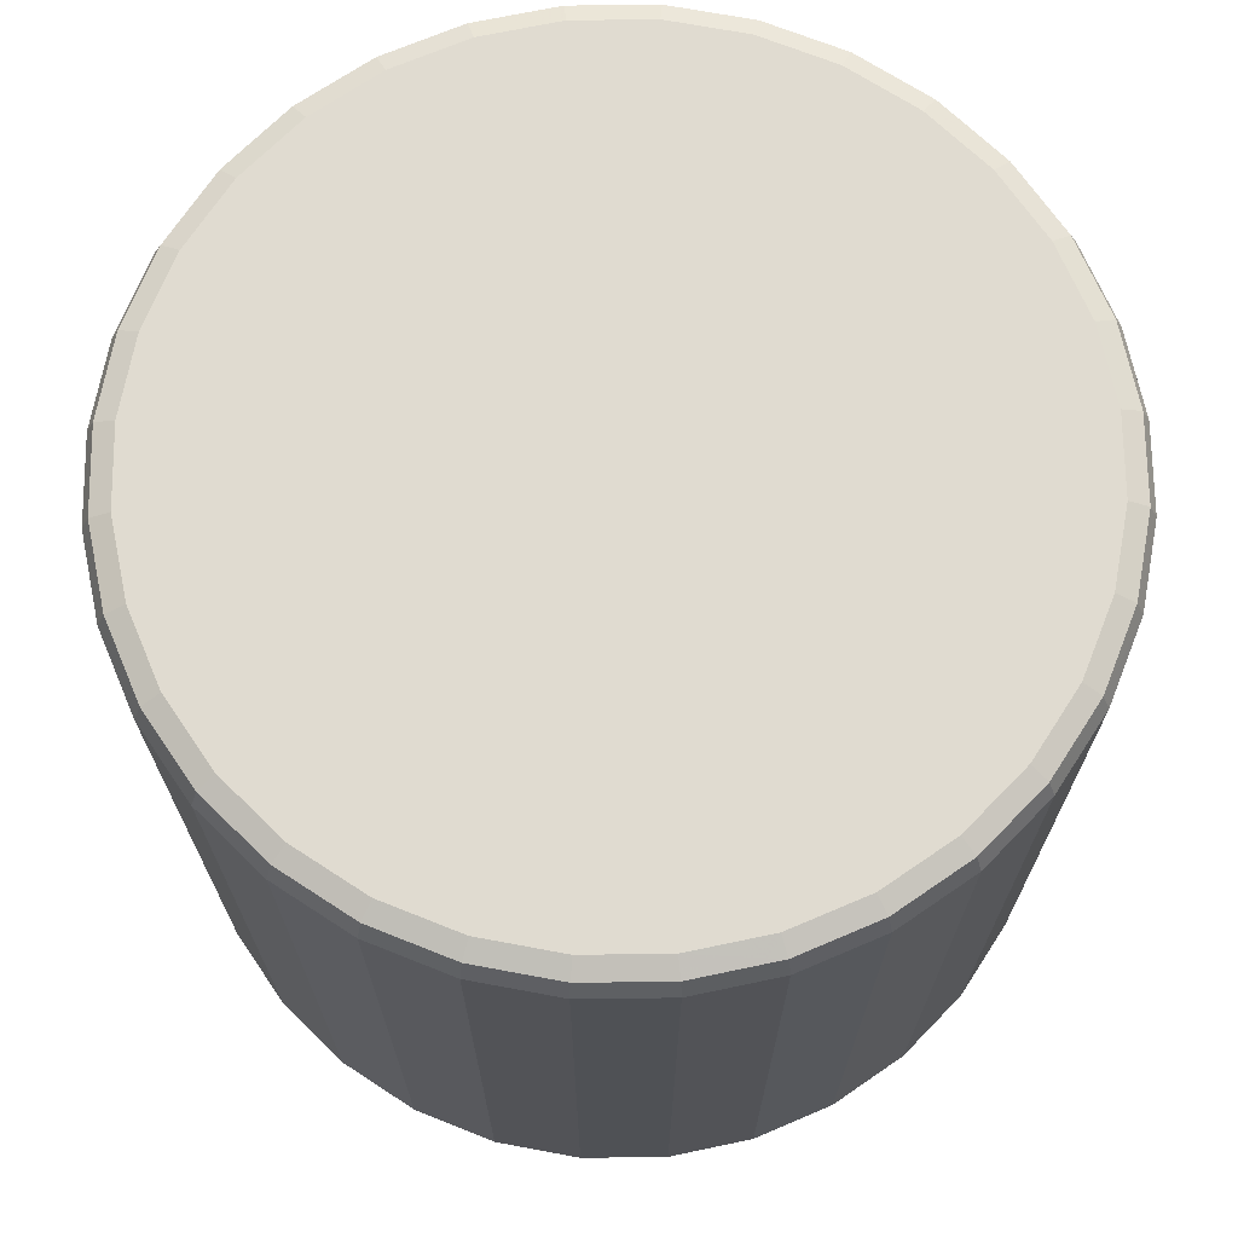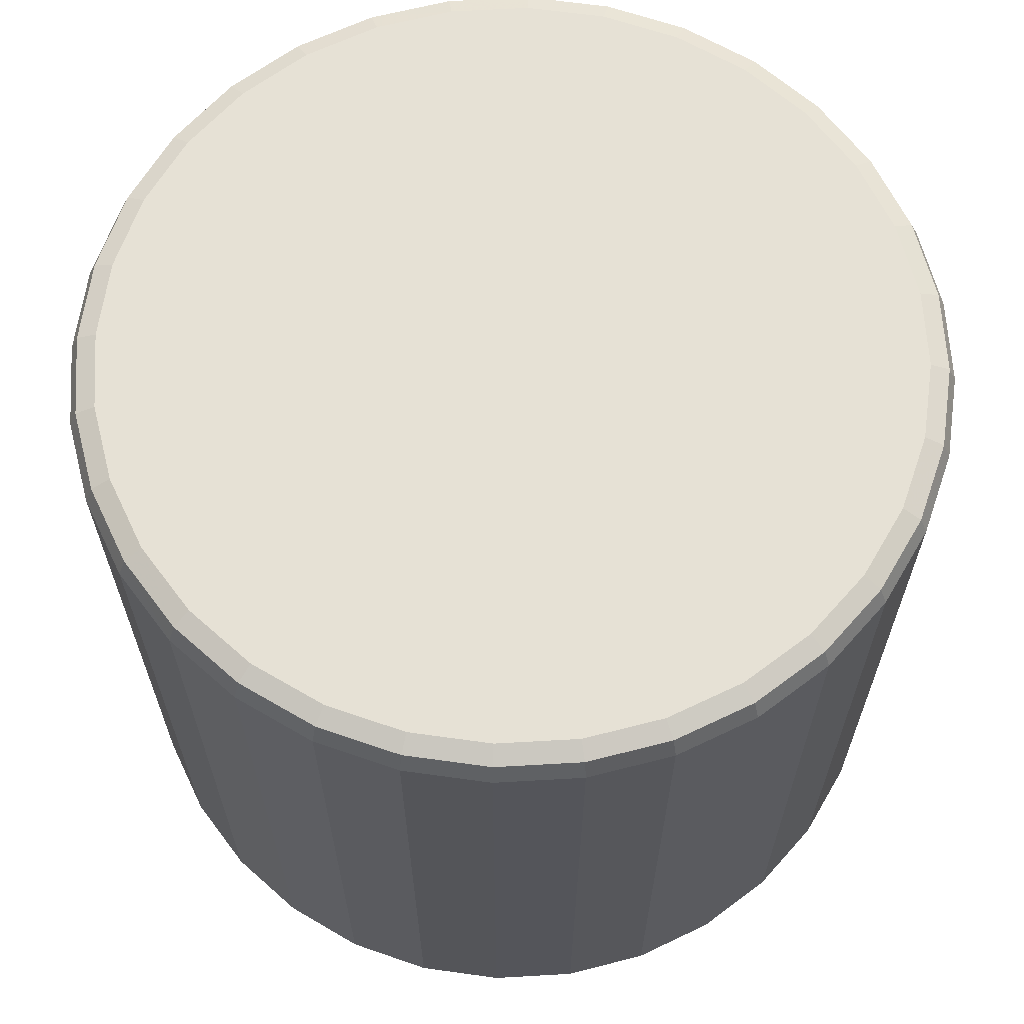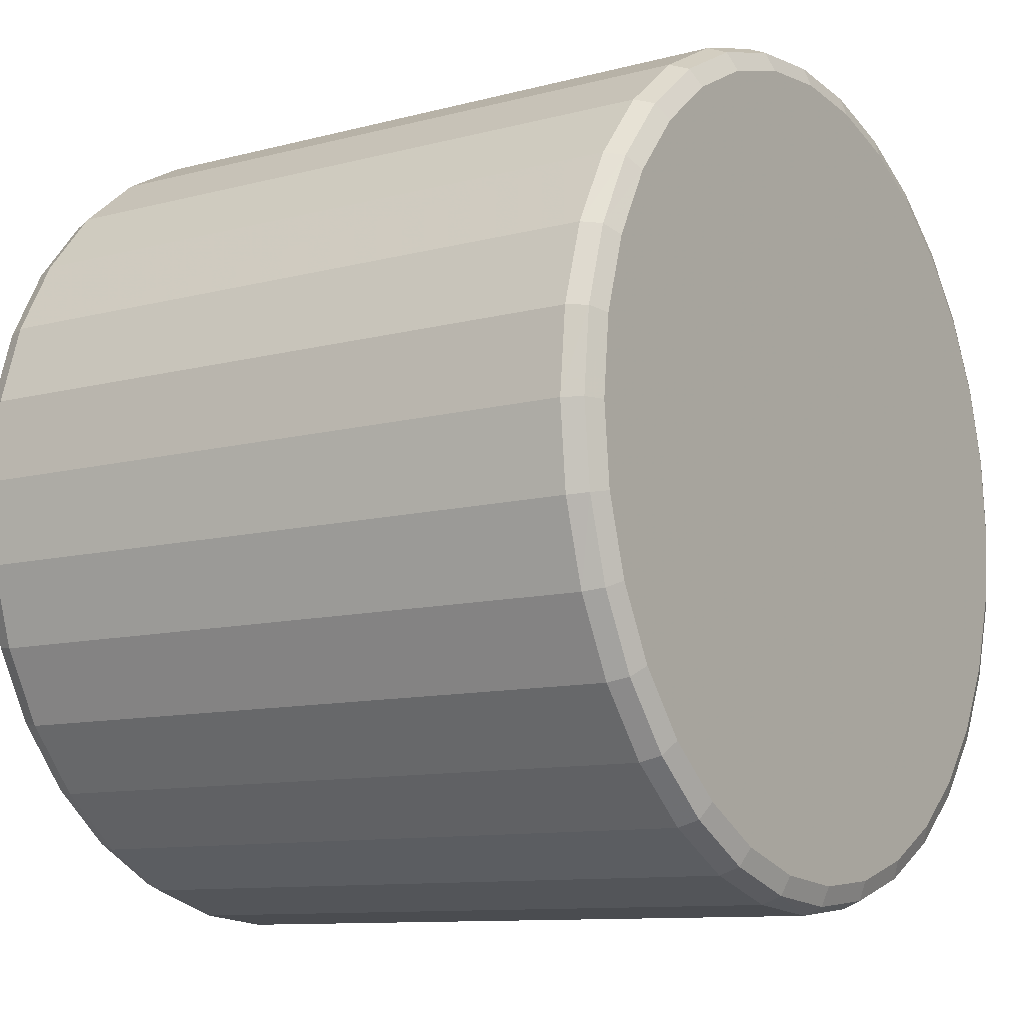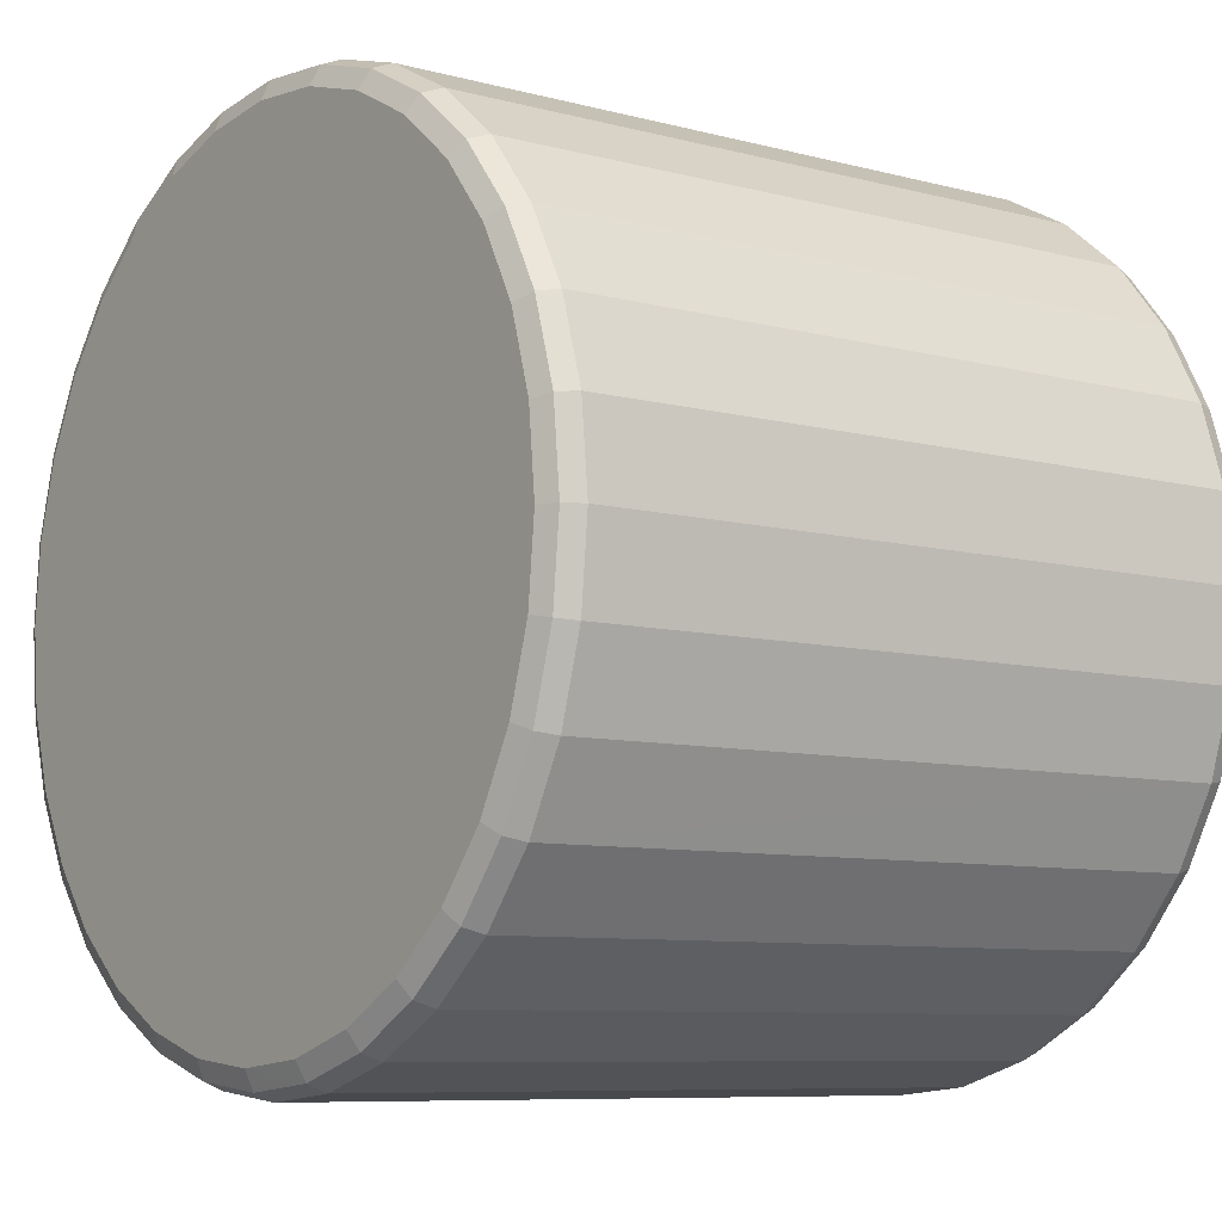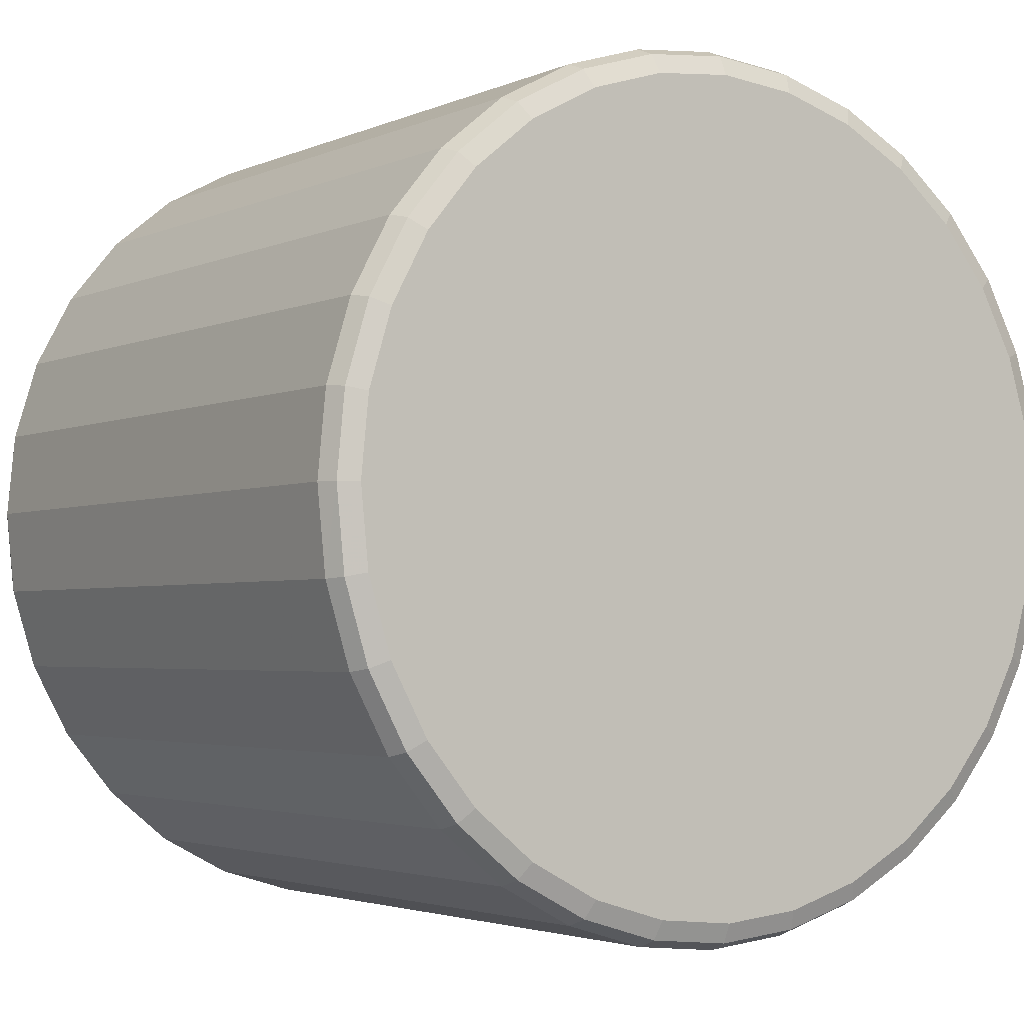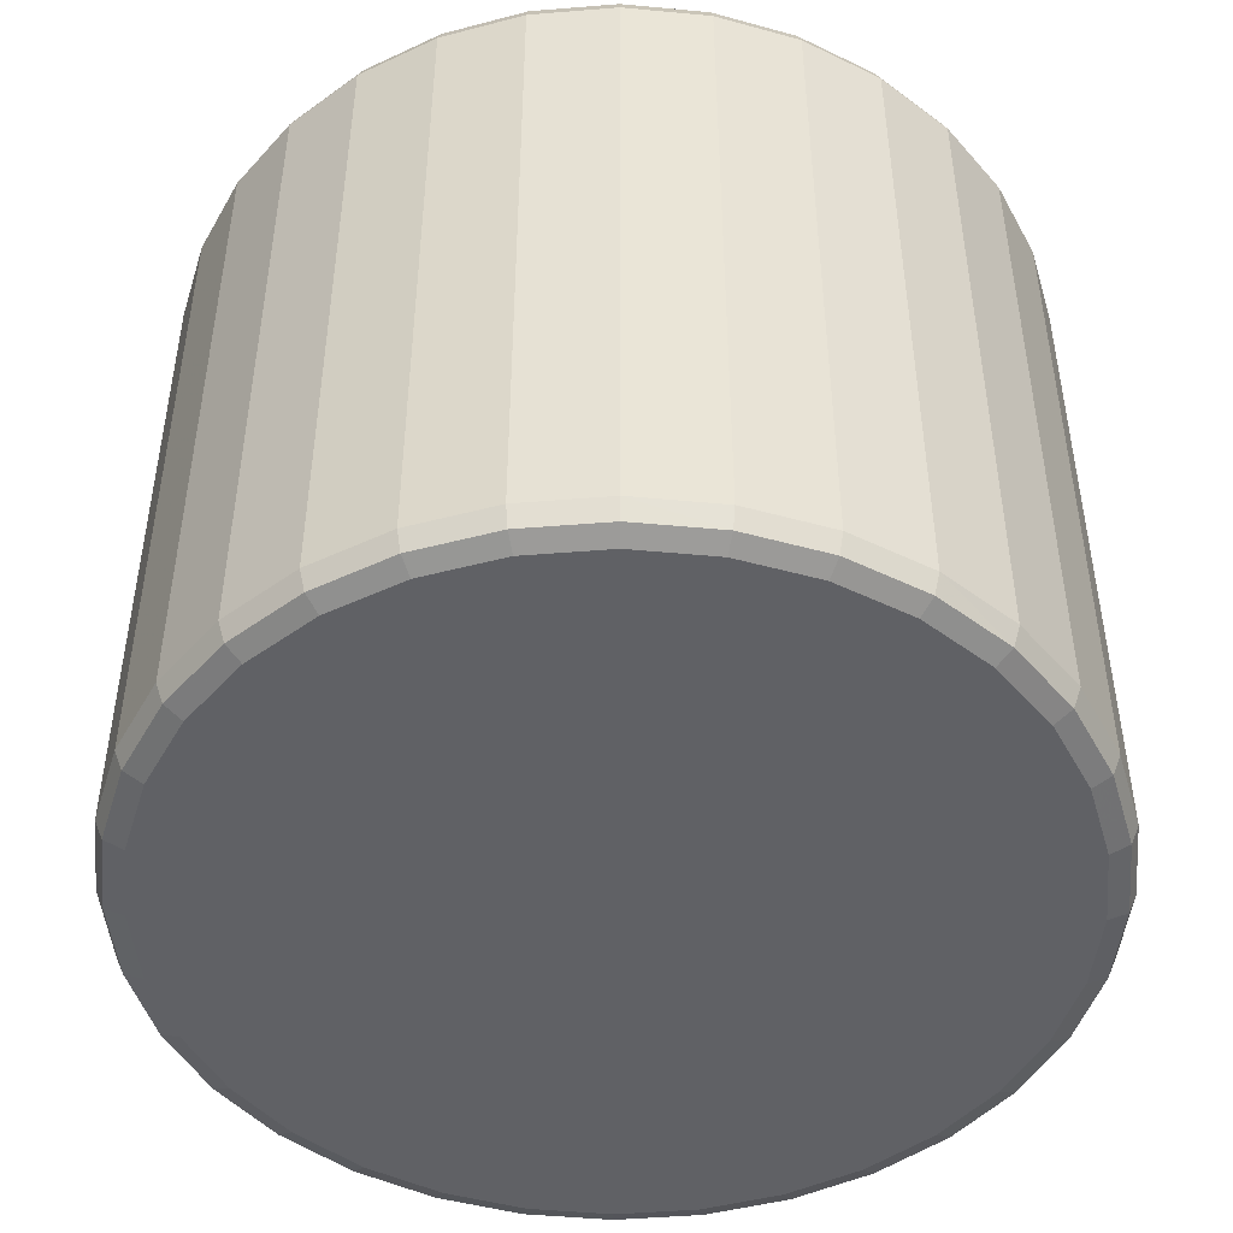
<metadata>
{"format":"obj","ext":"obj","renderer":"f3d","projection":"perspective","resolution":1024,"background":"white","views":[{"elev":69.9,"azim":16.2,"up":"+Y"},{"elev":64.7,"azim":-166.4,"up":"+Y"},{"elev":-10.4,"azim":-56.1,"up":"+Z"},{"elev":-8.1,"azim":-126.5,"up":"+Z"},{"elev":-2.9,"azim":146.1,"up":"+Z"},{"elev":-47.5,"azim":134.6,"up":"+Y"}]}
</metadata>
<code>
v 0 0.012 0
v 0.0088 0.012 0
v 0.008631 0.012 -0.001717
v 0.00813 0.012 -0.003368
v 0.007317 0.012 -0.004889
v 0.006223 0.012 -0.006223
v 0.004889 0.012 -0.007317
v 0.003368 0.012 -0.00813
v 0.001717 0.012 -0.008631
v 0 0.012 -0.0088
v -0.001717 0.012 -0.008631
v -0.003368 0.012 -0.00813
v -0.004889 0.012 -0.007317
v -0.006223 0.012 -0.006223
v -0.007317 0.012 -0.004889
v -0.00813 0.012 -0.003368
v -0.008631 0.012 -0.001717
v -0.0088 0.012 0
v -0.008631 0.012 0.001717
v -0.00813 0.012 0.003368
v -0.007317 0.012 0.004889
v -0.006223 0.012 0.006223
v -0.004889 0.012 0.007317
v -0.003368 0.012 0.00813
v -0.001717 0.012 0.008631
v 0 0.012 0.0088
v 0.001717 0.012 0.008631
v 0.003368 0.012 0.00813
v 0.004889 0.012 0.007317
v 0.006223 0.012 0.006223
v 0.007317 0.012 0.004889
v 0.00813 0.012 0.003368
v 0.008631 0.012 0.001717
v 0.009224 0.01182 0
v 0.009047 0.01182 -0.0018
v 0.008522 0.01182 -0.00353
v 0.00767 0.01182 -0.005125
v 0.006523 0.01182 -0.006523
v 0.005125 0.01182 -0.00767
v 0.00353 0.01182 -0.008522
v 0.0018 0.01182 -0.009047
v 0 0.01182 -0.009224
v -0.0018 0.01182 -0.009047
v -0.00353 0.01182 -0.008522
v -0.005125 0.01182 -0.00767
v -0.006523 0.01182 -0.006523
v -0.00767 0.01182 -0.005125
v -0.008522 0.01182 -0.00353
v -0.009047 0.01182 -0.0018
v -0.009224 0.01182 0
v -0.009047 0.01182 0.0018
v -0.008522 0.01182 0.00353
v -0.00767 0.01182 0.005125
v -0.006523 0.01182 0.006523
v -0.005125 0.01182 0.00767
v -0.00353 0.01182 0.008522
v -0.0018 0.01182 0.009047
v 0 0.01182 0.009224
v 0.0018 0.01182 0.009047
v 0.00353 0.01182 0.008522
v 0.005125 0.01182 0.00767
v 0.006523 0.01182 0.006523
v 0.00767 0.01182 0.005125
v 0.008522 0.01182 0.00353
v 0.009047 0.01182 0.0018
v 0.0094 0.0114 0
v 0.009219 0.0114 -0.001834
v 0.008684 0.0114 -0.003597
v 0.007816 0.0114 -0.005222
v 0.006647 0.0114 -0.006647
v 0.005222 0.0114 -0.007816
v 0.003597 0.0114 -0.008684
v 0.001834 0.0114 -0.009219
v 0 0.0114 -0.0094
v -0.001834 0.0114 -0.009219
v -0.003597 0.0114 -0.008684
v -0.005222 0.0114 -0.007816
v -0.006647 0.0114 -0.006647
v -0.007816 0.0114 -0.005222
v -0.008684 0.0114 -0.003597
v -0.009219 0.0114 -0.001834
v -0.0094 0.0114 0
v -0.009219 0.0114 0.001834
v -0.008684 0.0114 0.003597
v -0.007816 0.0114 0.005222
v -0.006647 0.0114 0.006647
v -0.005222 0.0114 0.007816
v -0.003597 0.0114 0.008684
v -0.001834 0.0114 0.009219
v 0 0.0114 0.0094
v 0.001834 0.0114 0.009219
v 0.003597 0.0114 0.008684
v 0.005222 0.0114 0.007816
v 0.006647 0.0114 0.006647
v 0.007816 0.0114 0.005222
v 0.008684 0.0114 0.003597
v 0.009219 0.0114 0.001834
v 0.0094 -0.003407 -9.937e-07
v 0.009219 -0.003407 -0.001835
v 0.008684 -0.003407 -0.003598
v 0.007816 -0.003407 -0.005223
v 0.006647 -0.003407 -0.006648
v 0.005222 -0.003407 -0.007817
v 0.003597 -0.003407 -0.008685
v 0.001834 -0.003407 -0.00922
v 0 -0.003407 -0.009401
v -0.001834 -0.003407 -0.00922
v -0.003597 -0.003407 -0.008685
v -0.005222 -0.003407 -0.007817
v -0.006647 -0.003407 -0.006648
v -0.007816 -0.003407 -0.005223
v -0.008685 -0.003407 -0.003598
v -0.009219 -0.003407 -0.001835
v -0.0094 -0.003407 -9.928e-07
v -0.009219 -0.003407 0.001833
v -0.008685 -0.003407 0.003596
v -0.007816 -0.003407 0.005221
v -0.006647 -0.003407 0.006646
v -0.005222 -0.003407 0.007815
v -0.003597 -0.003407 0.008683
v -0.001834 -0.003407 0.009218
v 0 -0.003407 0.009399
v 0.001834 -0.003407 0.009218
v 0.003597 -0.003407 0.008683
v 0.005222 -0.003407 0.007815
v 0.006647 -0.003407 0.006646
v 0.007816 -0.003407 0.005221
v 0.008684 -0.003407 0.003596
v 0.009219 -0.003407 0.001833
v 0.009224 -0.003832 -9.937e-07
v 0.009047 -0.003832 -0.001801
v 0.008522 -0.003832 -0.003531
v 0.00767 -0.003832 -0.005126
v 0.006522 -0.003832 -0.006524
v 0.005125 -0.003832 -0.007671
v 0.00353 -0.003832 -0.008523
v 0.0018 -0.003832 -0.009048
v 0 -0.003832 -0.009225
v -0.0018 -0.003832 -0.009048
v -0.00353 -0.003832 -0.008523
v -0.005125 -0.003832 -0.007671
v -0.006523 -0.003832 -0.006524
v -0.00767 -0.003832 -0.005126
v -0.008522 -0.003832 -0.003531
v -0.009047 -0.003832 -0.001801
v -0.009224 -0.003832 -9.928e-07
v -0.009047 -0.003832 0.001799
v -0.008522 -0.003832 0.003529
v -0.00767 -0.003832 0.005124
v -0.006523 -0.003832 0.006522
v -0.005125 -0.003832 0.007669
v -0.00353 -0.003832 0.008521
v -0.0018 -0.003832 0.009046
v 0 -0.003832 0.009223
v 0.0018 -0.003832 0.009046
v 0.00353 -0.003832 0.008521
v 0.005125 -0.003832 0.007669
v 0.006522 -0.003832 0.006522
v 0.00767 -0.003832 0.005124
v 0.008522 -0.003832 0.003529
v 0.009047 -0.003832 0.001799
v 0.0088 -0.004007 -9.937e-07
v 0.008631 -0.004007 -0.001718
v 0.00813 -0.004007 -0.003369
v 0.007317 -0.004007 -0.00489
v 0.006222 -0.004007 -0.006224
v 0.004889 -0.004007 -0.007318
v 0.003368 -0.004007 -0.008131
v 0.001717 -0.004007 -0.008632
v 0 -0.004007 -0.008801
v -0.001717 -0.004007 -0.008632
v -0.003368 -0.004007 -0.008131
v -0.004889 -0.004007 -0.007318
v -0.006223 -0.004007 -0.006224
v -0.007317 -0.004007 -0.00489
v -0.00813 -0.004007 -0.003369
v -0.008631 -0.004007 -0.001718
v -0.0088 -0.004007 -9.929e-07
v -0.008631 -0.004007 0.001716
v -0.00813 -0.004007 0.003367
v -0.007317 -0.004007 0.004888
v -0.006223 -0.004007 0.006222
v -0.004889 -0.004007 0.007316
v -0.003368 -0.004007 0.008129
v -0.001717 -0.004007 0.00863
v 0 -0.004007 0.008799
v 0.001717 -0.004007 0.00863
v 0.003368 -0.004007 0.008129
v 0.004889 -0.004007 0.007316
v 0.006222 -0.004007 0.006222
v 0.007317 -0.004007 0.004888
v 0.00813 -0.004007 0.003367
v 0.008631 -0.004007 0.001716
v 0 -0.004007 -9.937e-07
f 1 2 3
f 1 3 4
f 1 4 5
f 1 5 6
f 1 6 7
f 1 7 8
f 1 8 9
f 1 9 10
f 1 10 11
f 1 11 12
f 1 12 13
f 1 13 14
f 1 14 15
f 1 15 16
f 1 16 17
f 1 17 18
f 1 18 19
f 1 19 20
f 1 20 21
f 1 21 22
f 1 22 23
f 1 23 24
f 1 24 25
f 1 25 26
f 1 26 27
f 1 27 28
f 1 28 29
f 1 29 30
f 1 30 31
f 1 31 32
f 1 32 33
f 1 33 2
f 35 3 2
f 2 34 35
f 36 4 3
f 3 35 36
f 37 5 4
f 4 36 37
f 38 6 5
f 5 37 38
f 39 7 6
f 6 38 39
f 40 8 7
f 7 39 40
f 41 9 8
f 8 40 41
f 42 10 9
f 9 41 42
f 43 11 10
f 10 42 43
f 44 12 11
f 11 43 44
f 45 13 12
f 12 44 45
f 46 14 13
f 13 45 46
f 47 15 14
f 14 46 47
f 48 16 15
f 15 47 48
f 49 17 16
f 16 48 49
f 50 18 17
f 17 49 50
f 51 19 18
f 18 50 51
f 52 20 19
f 19 51 52
f 53 21 20
f 20 52 53
f 54 22 21
f 21 53 54
f 55 23 22
f 22 54 55
f 56 24 23
f 23 55 56
f 57 25 24
f 24 56 57
f 58 26 25
f 25 57 58
f 59 27 26
f 26 58 59
f 60 28 27
f 27 59 60
f 61 29 28
f 28 60 61
f 62 30 29
f 29 61 62
f 63 31 30
f 30 62 63
f 64 32 31
f 31 63 64
f 65 33 32
f 32 64 65
f 34 2 33
f 33 65 34
f 67 35 34
f 34 66 67
f 68 36 35
f 35 67 68
f 69 37 36
f 36 68 69
f 70 38 37
f 37 69 70
f 71 39 38
f 38 70 71
f 72 40 39
f 39 71 72
f 73 41 40
f 40 72 73
f 74 42 41
f 41 73 74
f 75 43 42
f 42 74 75
f 76 44 43
f 43 75 76
f 77 45 44
f 44 76 77
f 78 46 45
f 45 77 78
f 79 47 46
f 46 78 79
f 80 48 47
f 47 79 80
f 81 49 48
f 48 80 81
f 82 50 49
f 49 81 82
f 83 51 50
f 50 82 83
f 84 52 51
f 51 83 84
f 85 53 52
f 52 84 85
f 86 54 53
f 53 85 86
f 87 55 54
f 54 86 87
f 88 56 55
f 55 87 88
f 89 57 56
f 56 88 89
f 90 58 57
f 57 89 90
f 91 59 58
f 58 90 91
f 92 60 59
f 59 91 92
f 93 61 60
f 60 92 93
f 94 62 61
f 61 93 94
f 95 63 62
f 62 94 95
f 96 64 63
f 63 95 96
f 97 65 64
f 64 96 97
f 66 34 65
f 65 97 66
f 99 67 66
f 66 98 99
f 100 68 67
f 67 99 100
f 101 69 68
f 68 100 101
f 102 70 69
f 69 101 102
f 103 71 70
f 70 102 103
f 104 72 71
f 71 103 104
f 105 73 72
f 72 104 105
f 106 74 73
f 73 105 106
f 107 75 74
f 74 106 107
f 108 76 75
f 75 107 108
f 109 77 76
f 76 108 109
f 110 78 77
f 77 109 110
f 111 79 78
f 78 110 111
f 112 80 79
f 79 111 112
f 113 81 80
f 80 112 113
f 114 82 81
f 81 113 114
f 115 83 82
f 82 114 115
f 116 84 83
f 83 115 116
f 117 85 84
f 84 116 117
f 118 86 85
f 85 117 118
f 119 87 86
f 86 118 119
f 120 88 87
f 87 119 120
f 121 89 88
f 88 120 121
f 122 90 89
f 89 121 122
f 123 91 90
f 90 122 123
f 124 92 91
f 91 123 124
f 125 93 92
f 92 124 125
f 126 94 93
f 93 125 126
f 127 95 94
f 94 126 127
f 128 96 95
f 95 127 128
f 129 97 96
f 96 128 129
f 98 66 97
f 97 129 98
f 131 99 98
f 98 130 131
f 132 100 99
f 99 131 132
f 133 101 100
f 100 132 133
f 134 102 101
f 101 133 134
f 135 103 102
f 102 134 135
f 136 104 103
f 103 135 136
f 137 105 104
f 104 136 137
f 138 106 105
f 105 137 138
f 139 107 106
f 106 138 139
f 140 108 107
f 107 139 140
f 141 109 108
f 108 140 141
f 142 110 109
f 109 141 142
f 143 111 110
f 110 142 143
f 144 112 111
f 111 143 144
f 145 113 112
f 112 144 145
f 146 114 113
f 113 145 146
f 147 115 114
f 114 146 147
f 148 116 115
f 115 147 148
f 149 117 116
f 116 148 149
f 150 118 117
f 117 149 150
f 151 119 118
f 118 150 151
f 152 120 119
f 119 151 152
f 153 121 120
f 120 152 153
f 154 122 121
f 121 153 154
f 155 123 122
f 122 154 155
f 156 124 123
f 123 155 156
f 157 125 124
f 124 156 157
f 158 126 125
f 125 157 158
f 159 127 126
f 126 158 159
f 160 128 127
f 127 159 160
f 161 129 128
f 128 160 161
f 130 98 129
f 129 161 130
f 163 131 130
f 130 162 163
f 164 132 131
f 131 163 164
f 165 133 132
f 132 164 165
f 166 134 133
f 133 165 166
f 167 135 134
f 134 166 167
f 168 136 135
f 135 167 168
f 169 137 136
f 136 168 169
f 170 138 137
f 137 169 170
f 171 139 138
f 138 170 171
f 172 140 139
f 139 171 172
f 173 141 140
f 140 172 173
f 174 142 141
f 141 173 174
f 175 143 142
f 142 174 175
f 176 144 143
f 143 175 176
f 177 145 144
f 144 176 177
f 178 146 145
f 145 177 178
f 179 147 146
f 146 178 179
f 180 148 147
f 147 179 180
f 181 149 148
f 148 180 181
f 182 150 149
f 149 181 182
f 183 151 150
f 150 182 183
f 184 152 151
f 151 183 184
f 185 153 152
f 152 184 185
f 186 154 153
f 153 185 186
f 187 155 154
f 154 186 187
f 188 156 155
f 155 187 188
f 189 157 156
f 156 188 189
f 190 158 157
f 157 189 190
f 191 159 158
f 158 190 191
f 192 160 159
f 159 191 192
f 193 161 160
f 160 192 193
f 162 130 161
f 161 193 162
f 162 194 163
f 163 194 164
f 164 194 165
f 165 194 166
f 166 194 167
f 167 194 168
f 168 194 169
f 169 194 170
f 170 194 171
f 171 194 172
f 172 194 173
f 173 194 174
f 174 194 175
f 175 194 176
f 176 194 177
f 177 194 178
f 178 194 179
f 179 194 180
f 180 194 181
f 181 194 182
f 182 194 183
f 183 194 184
f 184 194 185
f 185 194 186
f 186 194 187
f 187 194 188
f 188 194 189
f 189 194 190
f 190 194 191
f 191 194 192
f 192 194 193
f 193 194 162

</code>
